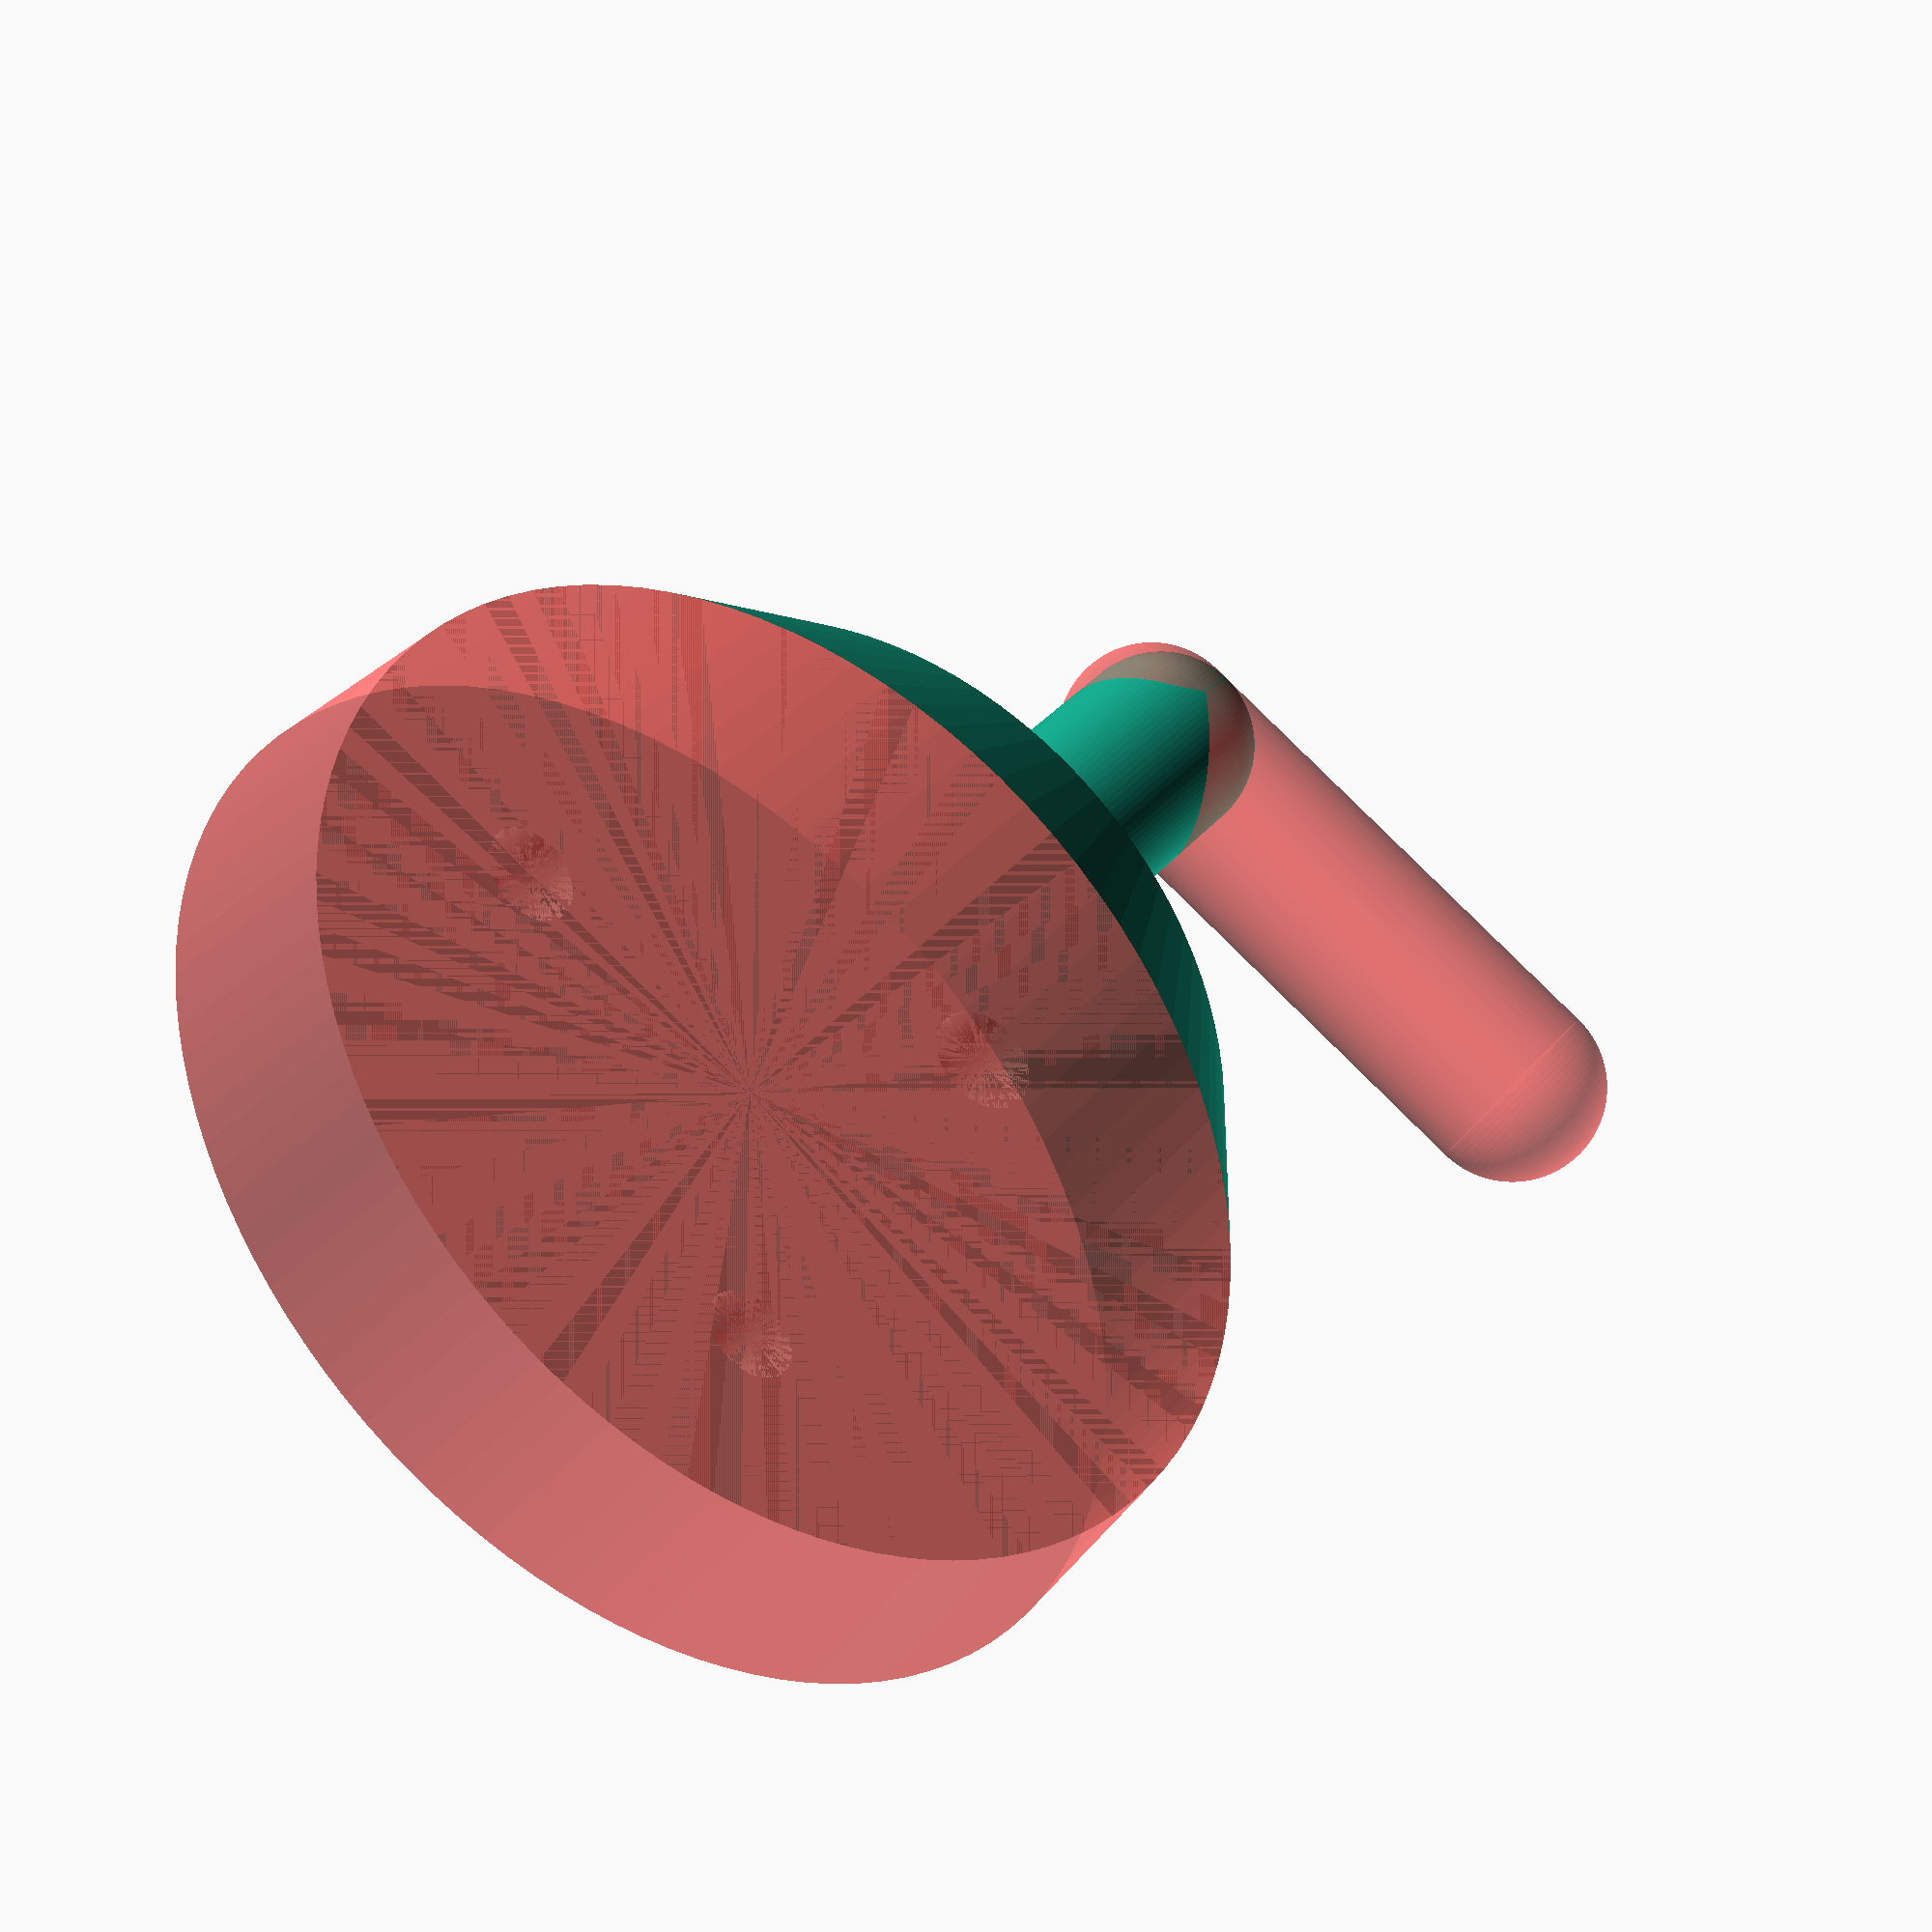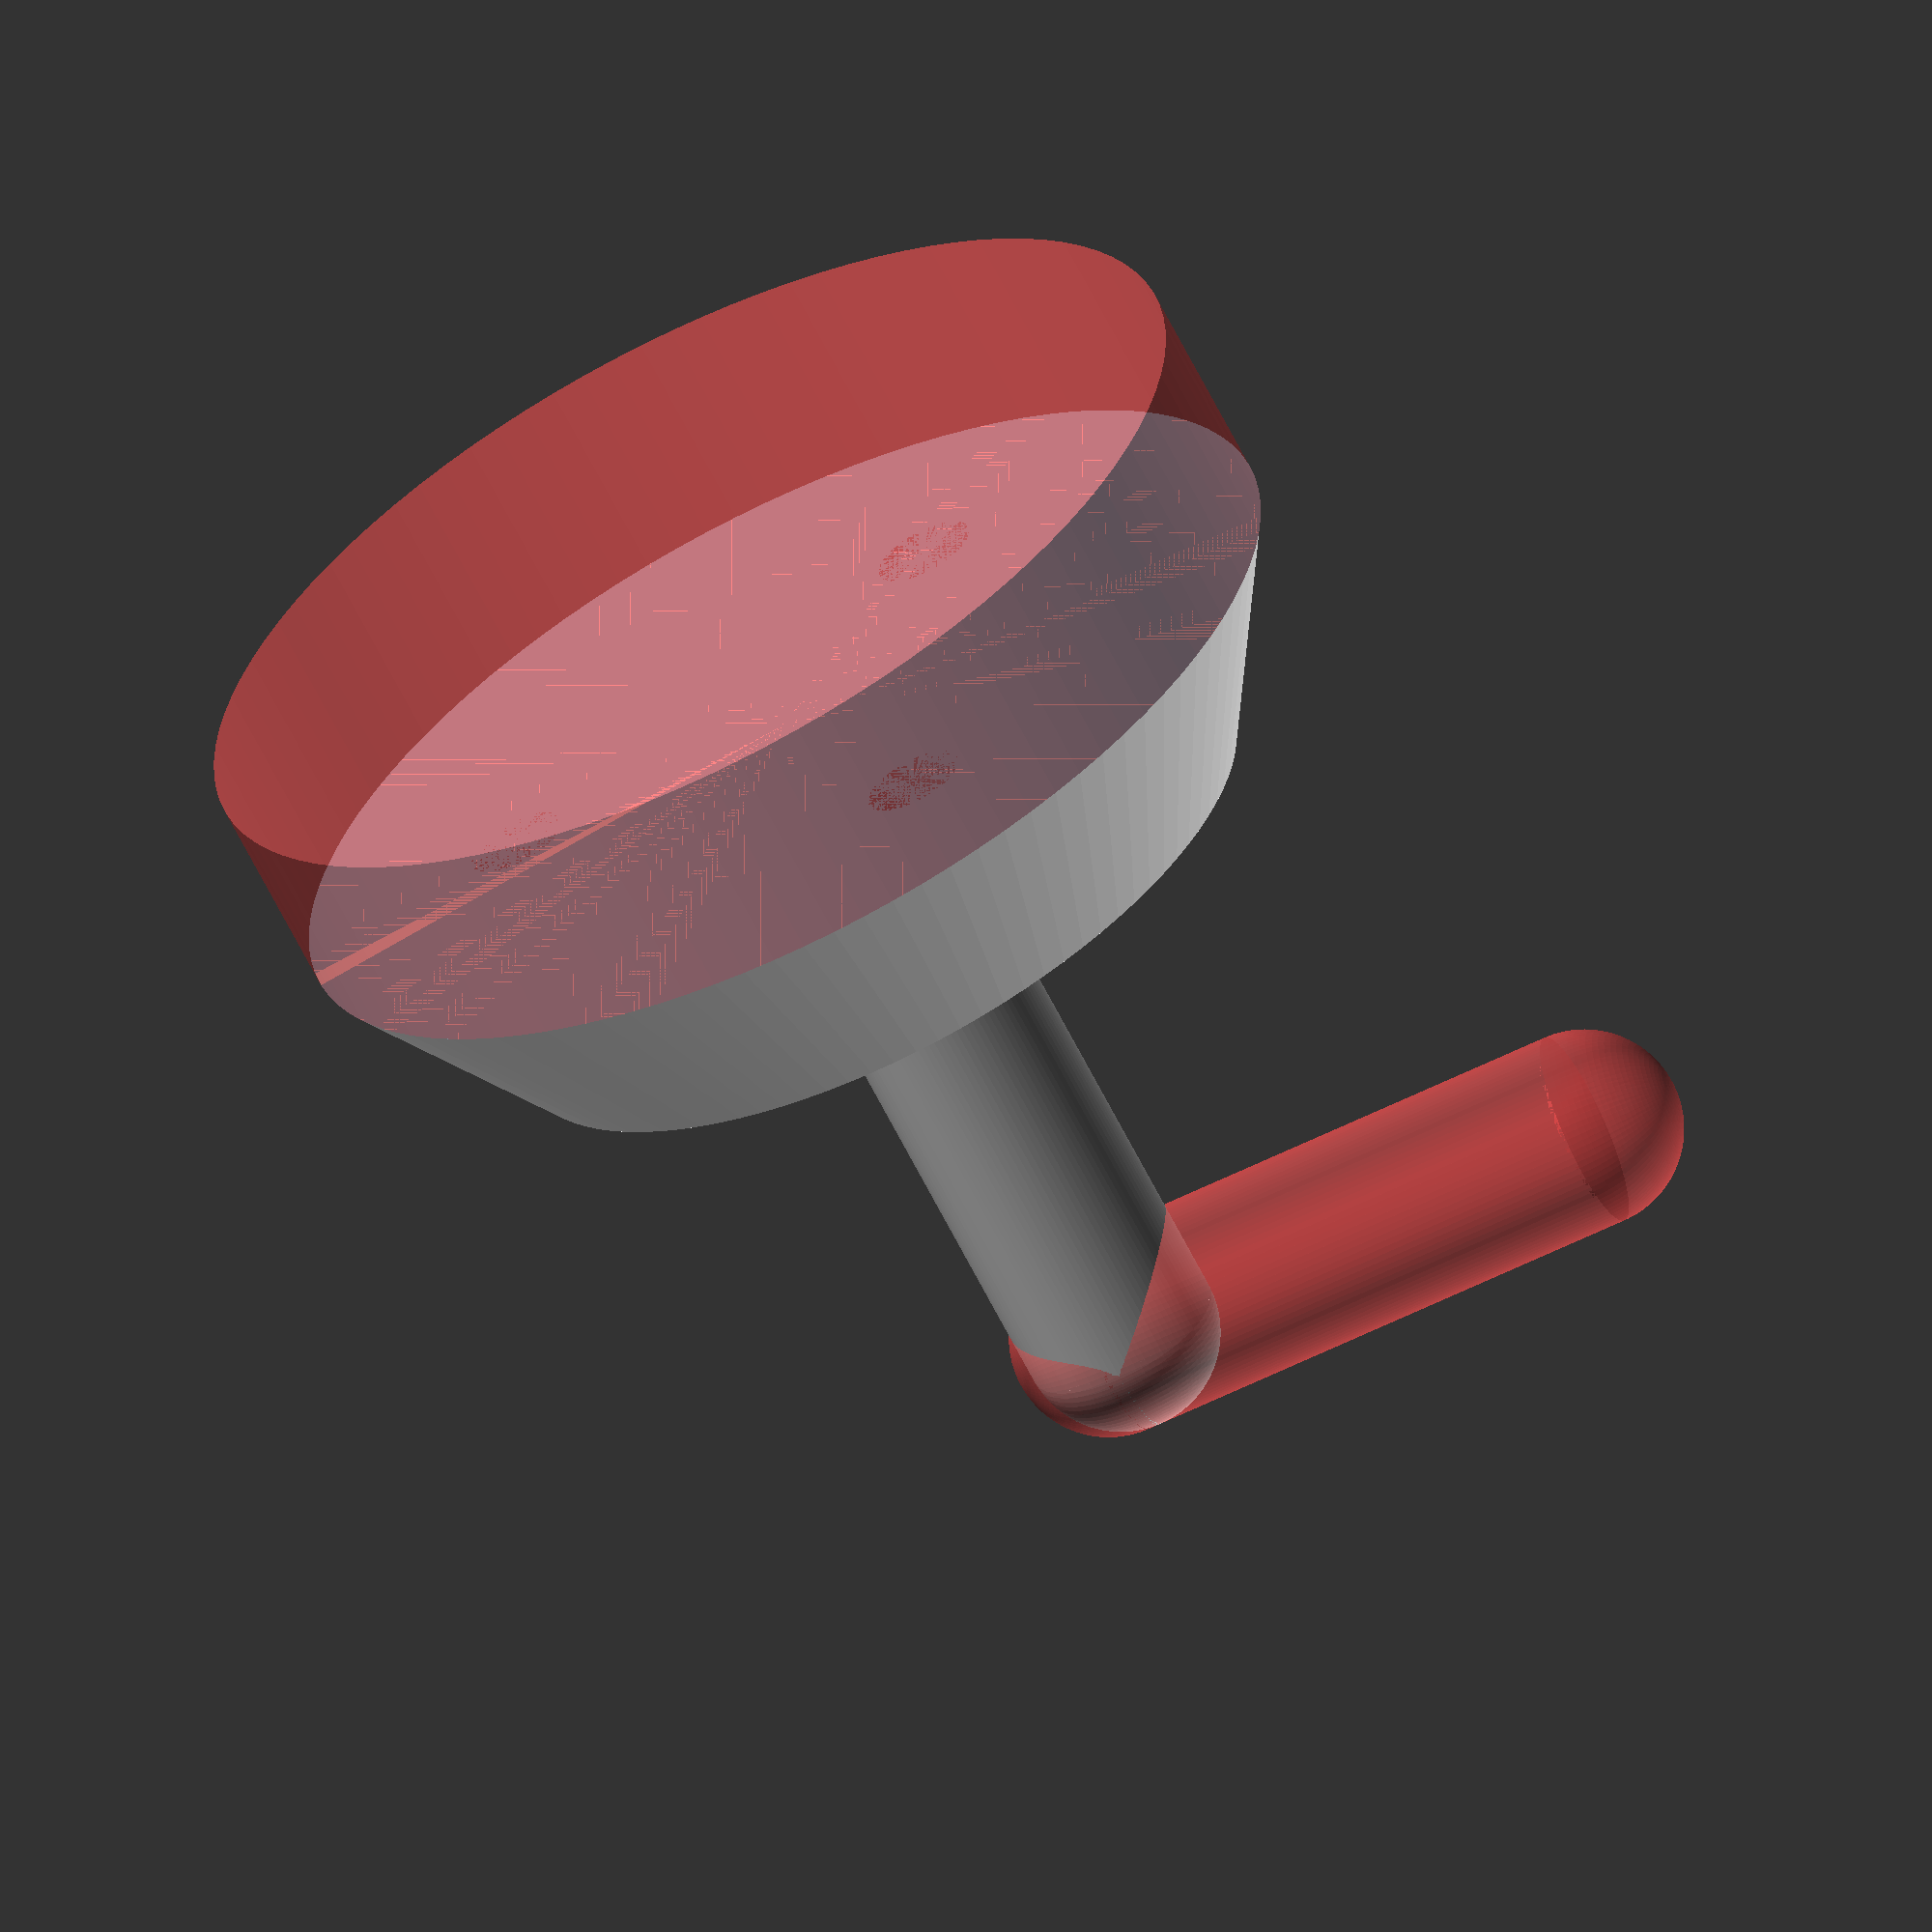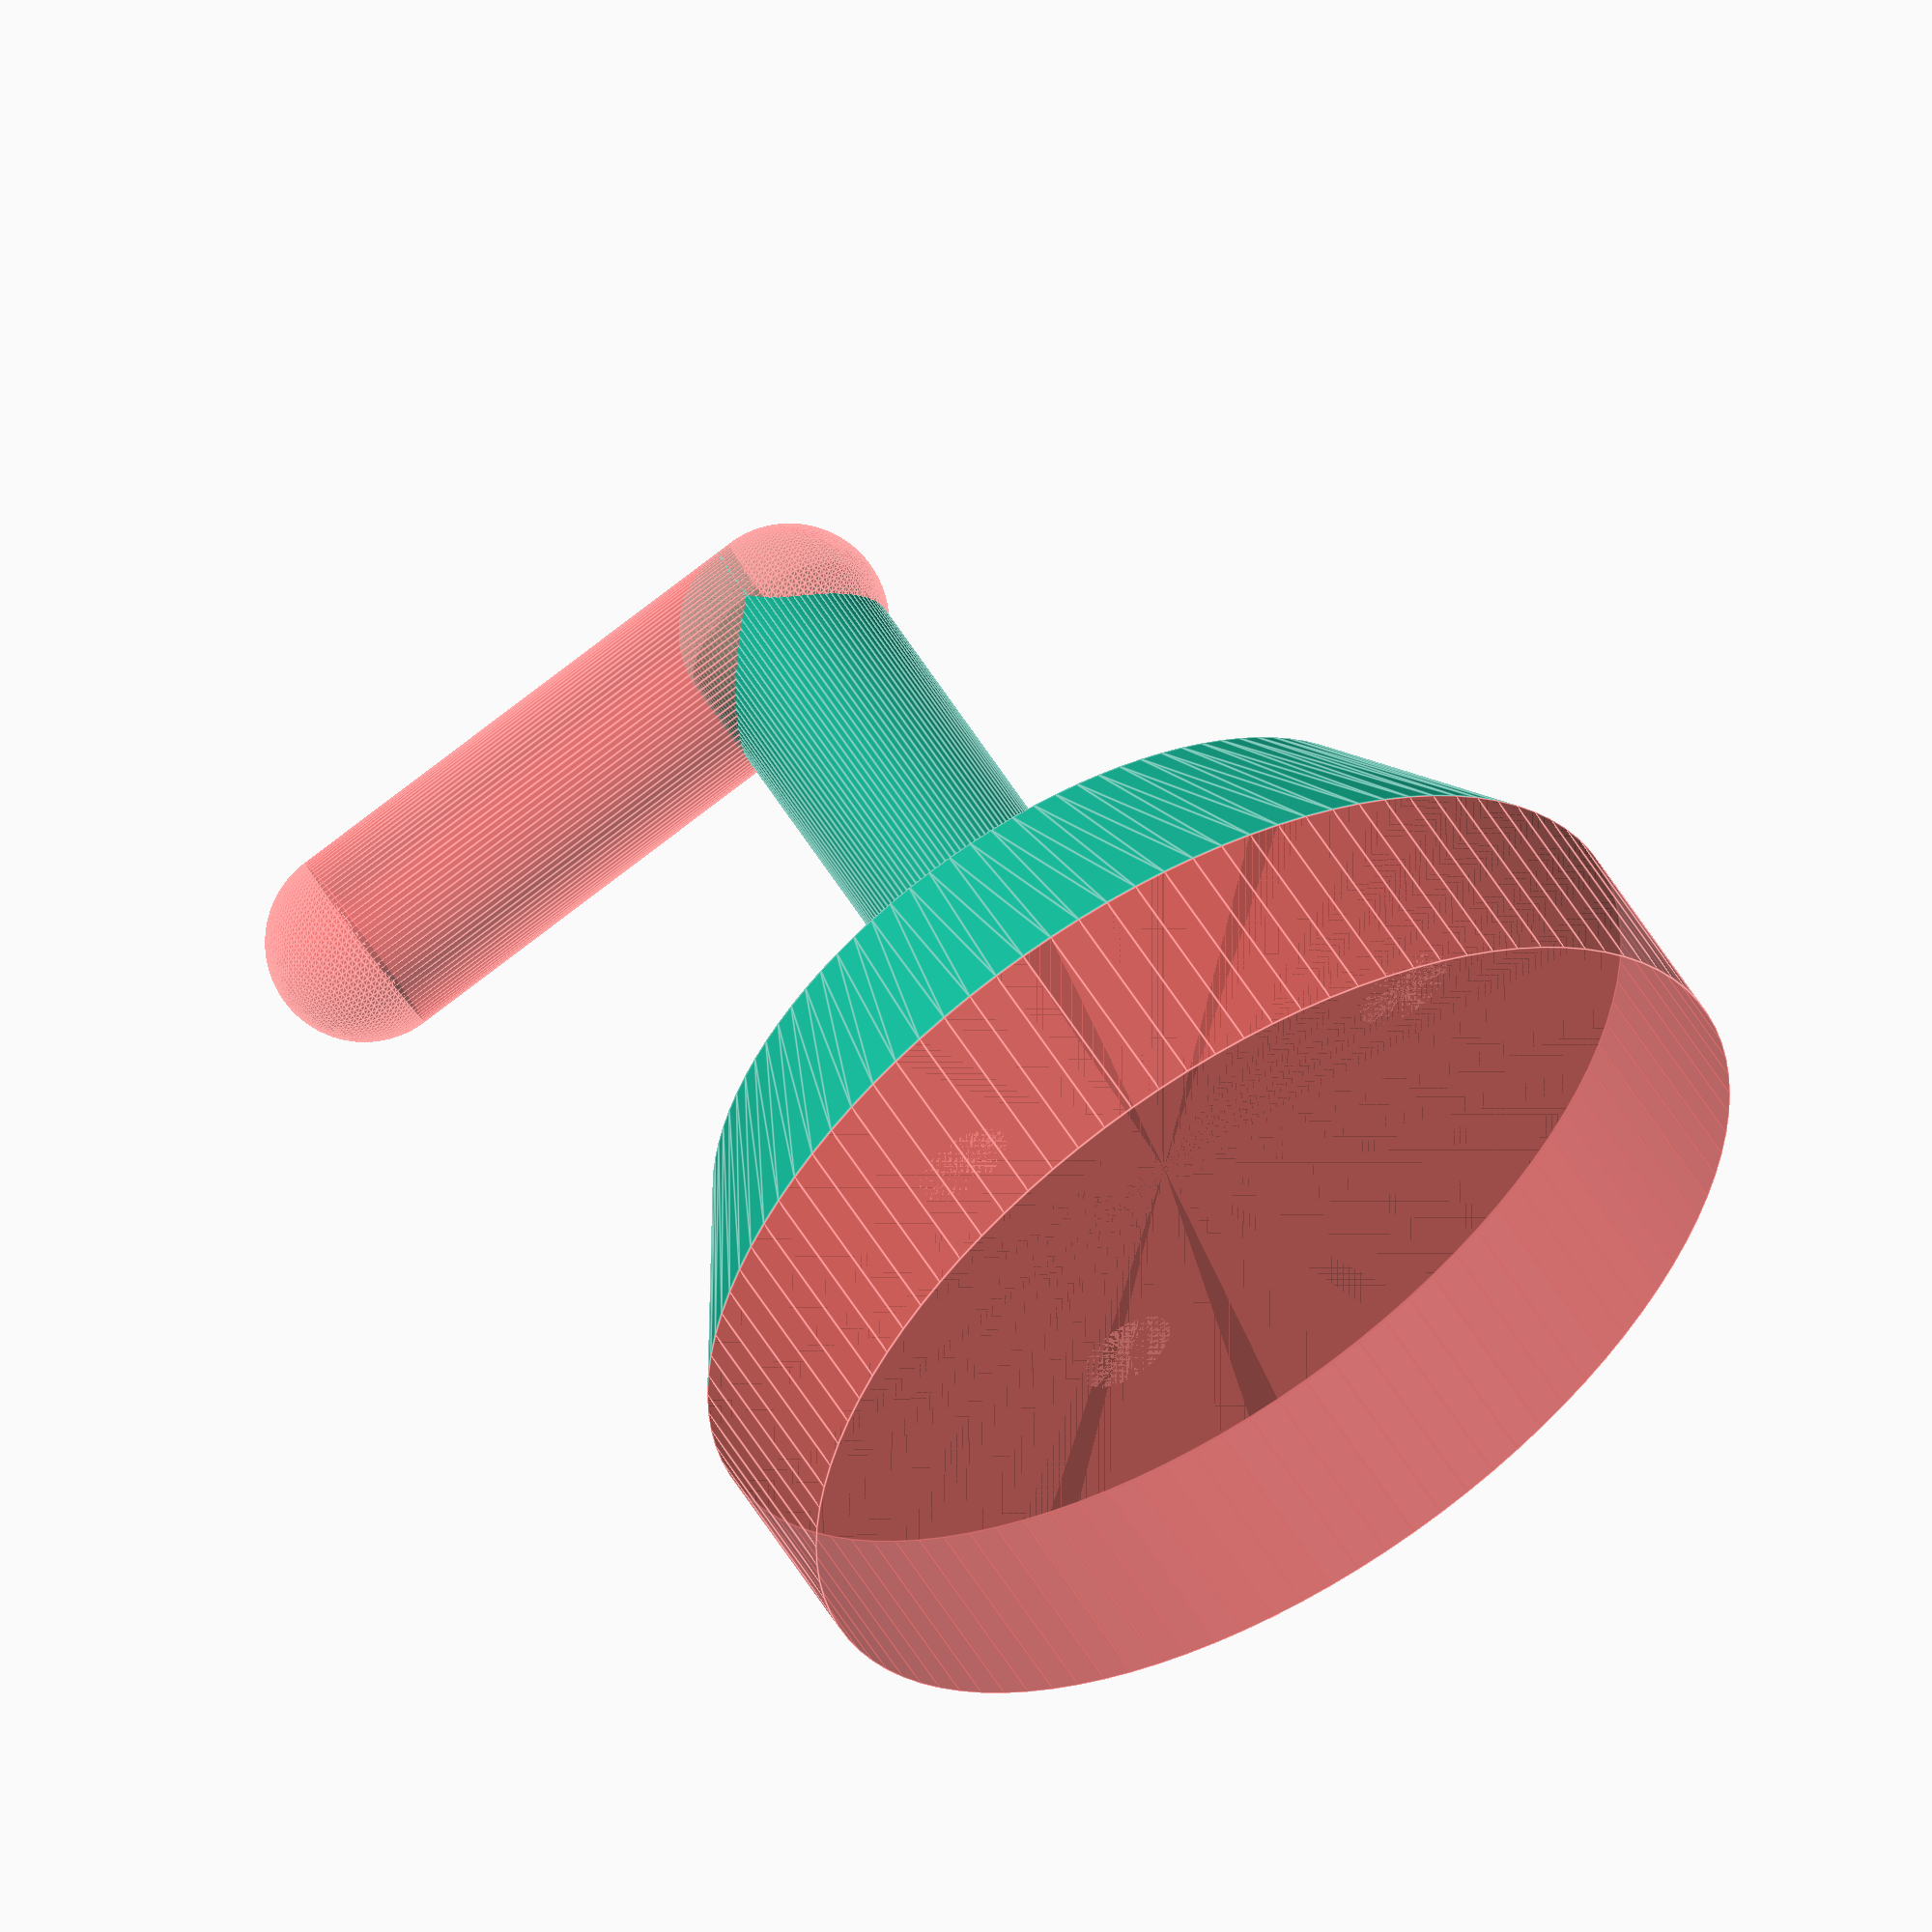
<openscad>

$fn=100;

// make 3 "makeScrewHoles" in a circle 
module makeScrewHoles(h, rad,  screw_dia)
{
    offset = 90;
    for (spin = [0: 1: 2])
    {
        echo("screw hole at  = ", spin * 120 + offset, " degrees");
        rotate([0,0,  + spin * 120 + offset]) 
        {
            translate([rad,0,0])
            // move post to this location
            cylinder(d = screw_dia, h = h); // make one post
        }
    }
}

module minion(height, diameter)
{
    union()
    {
        cylinder(h=height, d=diameter);
        sphere(d = diameter);
        translate([0, 0, height])
        sphere(d = diameter);
    }
}
thick = 10;
hole_diameter = 3/16 * 25.4;      // size of screws for lid (0=no screws)
base_diameter = 50;

bottom_base_radius = base_diameter/2;
top_base_radius = bottom_base_radius * 3 / 4;

post_diameter =  top_base_radius /2 ;

post_up = 25.4;
post_across =  bottom_base_radius;
post_height = 25.4;

{
    difference()
    {
        union()
        {
            cylinder(thick, r1=bottom_base_radius, r2=top_base_radius);

            // post up
            translate([0,0, thick ])
            {
                minion(post_up, post_diameter);
            }
           // post across
            translate([0, -post_diameter/4 +3, thick + post_up])
            {
               rotate([90,0,0])
               #minion(post_across, post_diameter);
            }
        }
        
        //shave bottom of mount
        translate([0,0, -thick]) 
        #cylinder(h=thick, r=bottom_base_radius);
        difference()
        {
            union()
            {
                makeScrewHoles(thick+1, top_base_radius * 3/4 , hole_diameter);  
            }
            
        }  // box is fully formed
    }    
}

</openscad>
<views>
elev=325.7 azim=58.1 roll=213.2 proj=p view=wireframe
elev=244.3 azim=268.7 roll=333.5 proj=o view=solid
elev=123.9 azim=111.6 roll=30.8 proj=o view=edges
</views>
